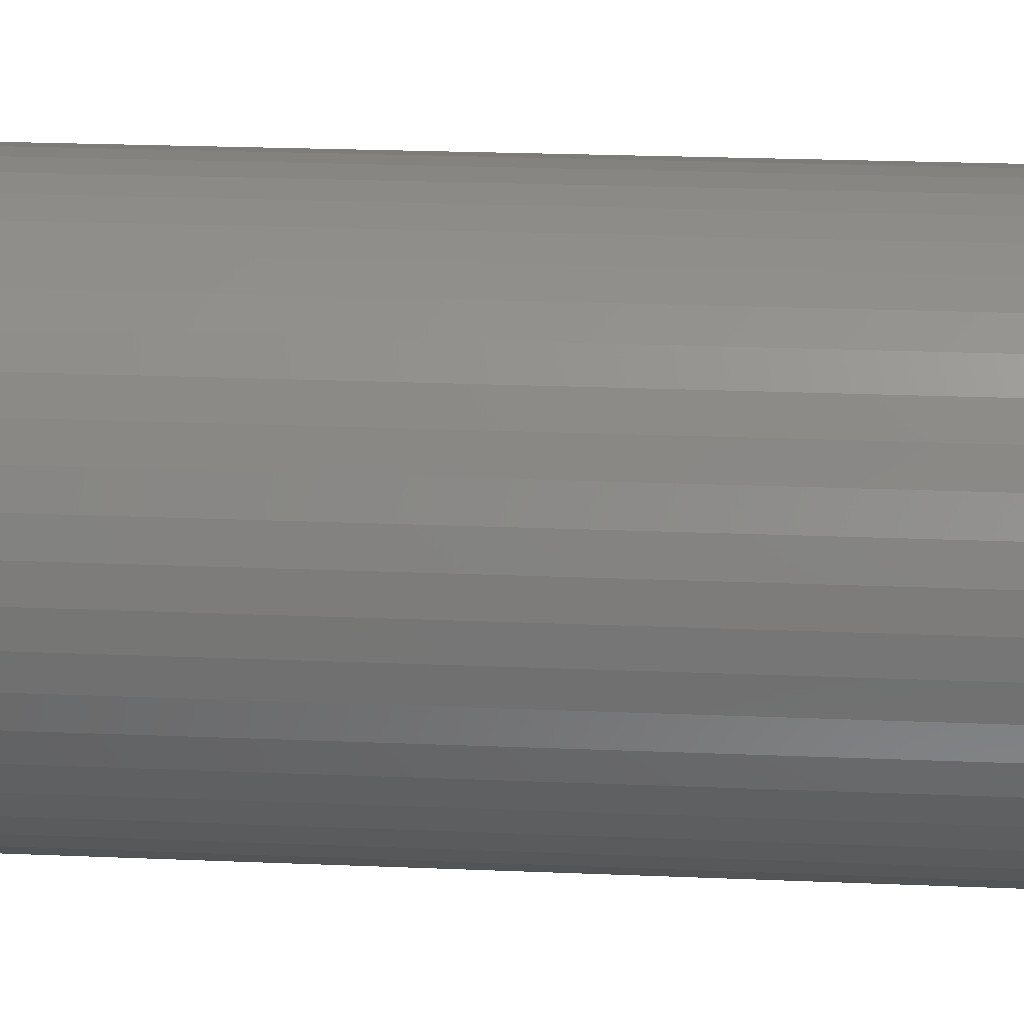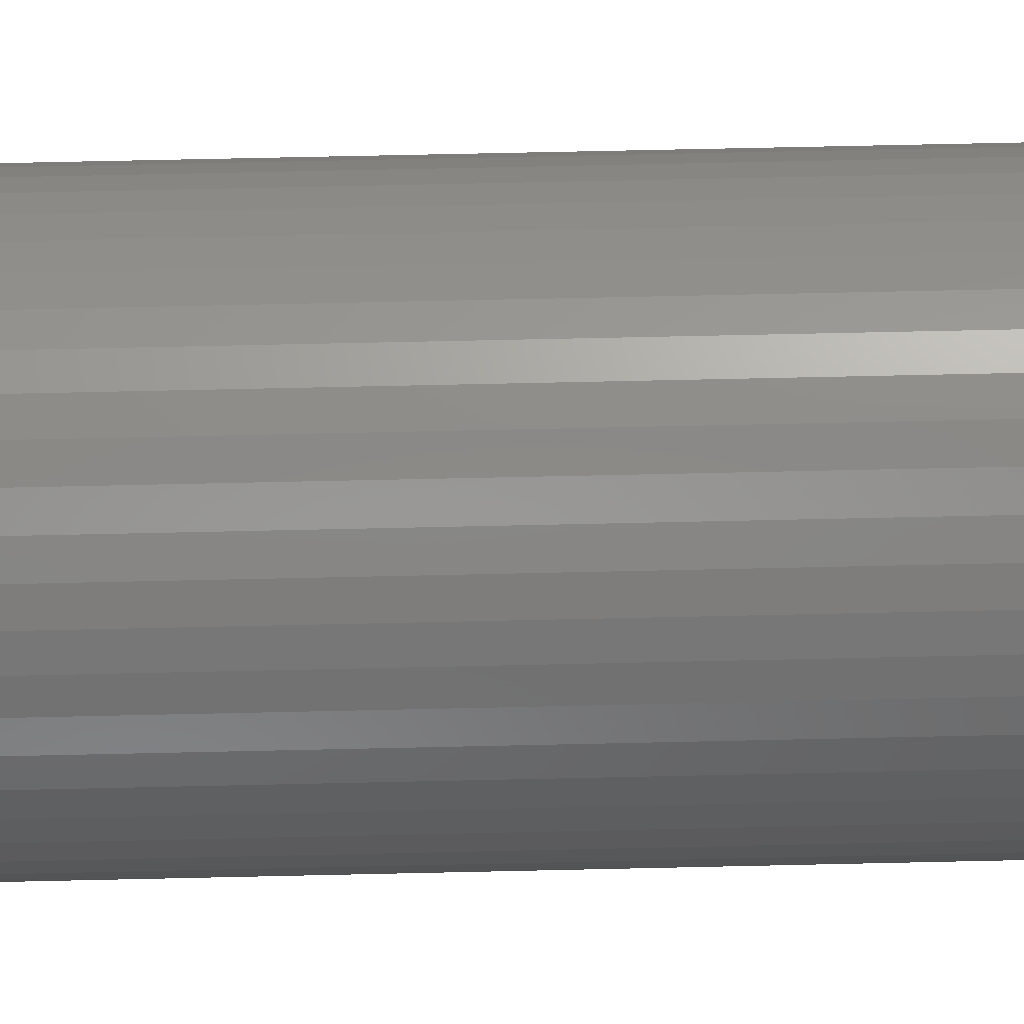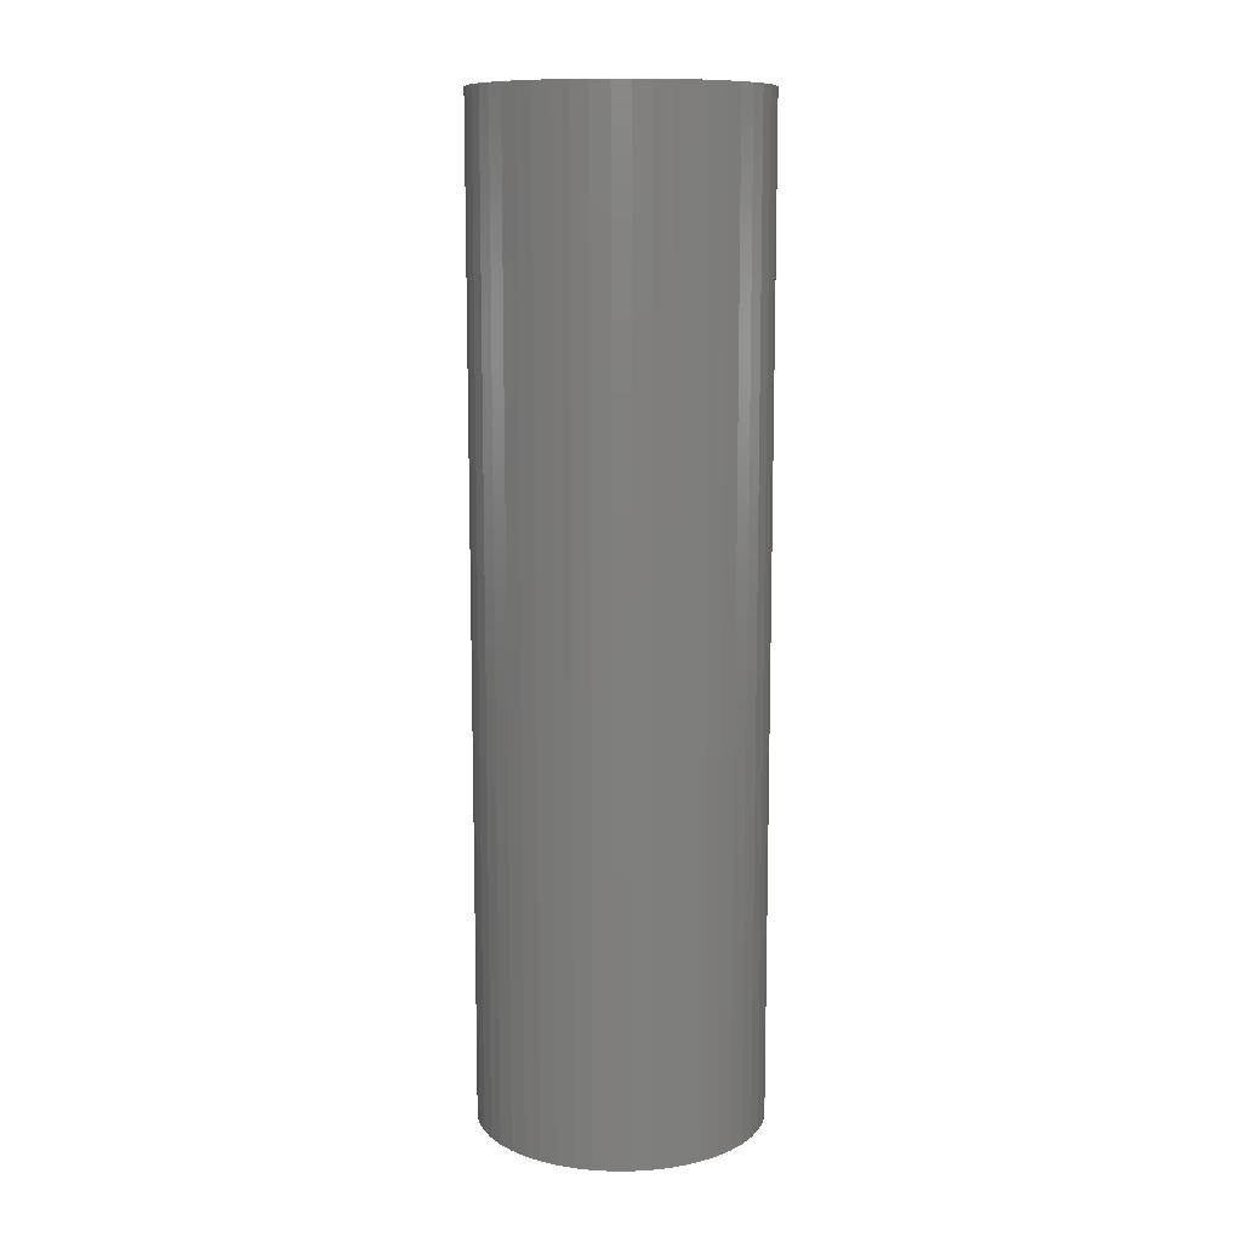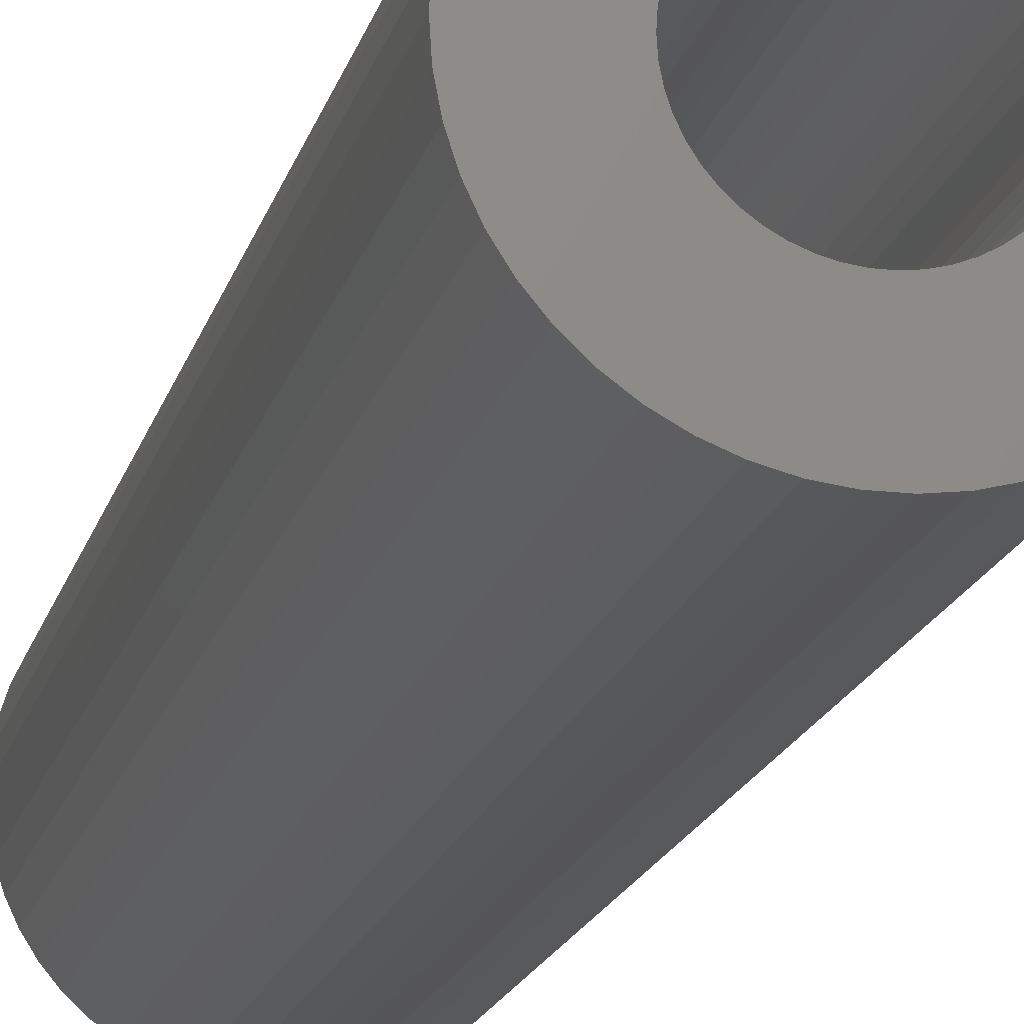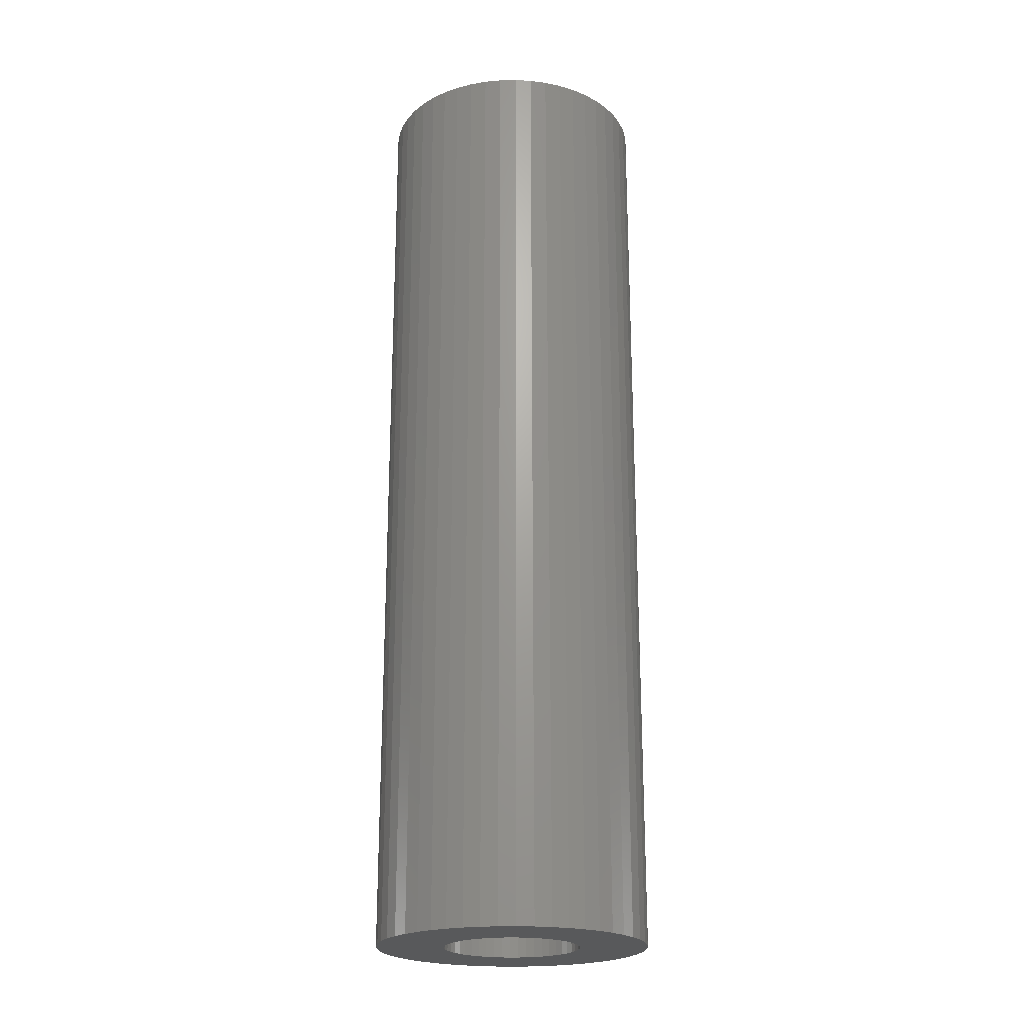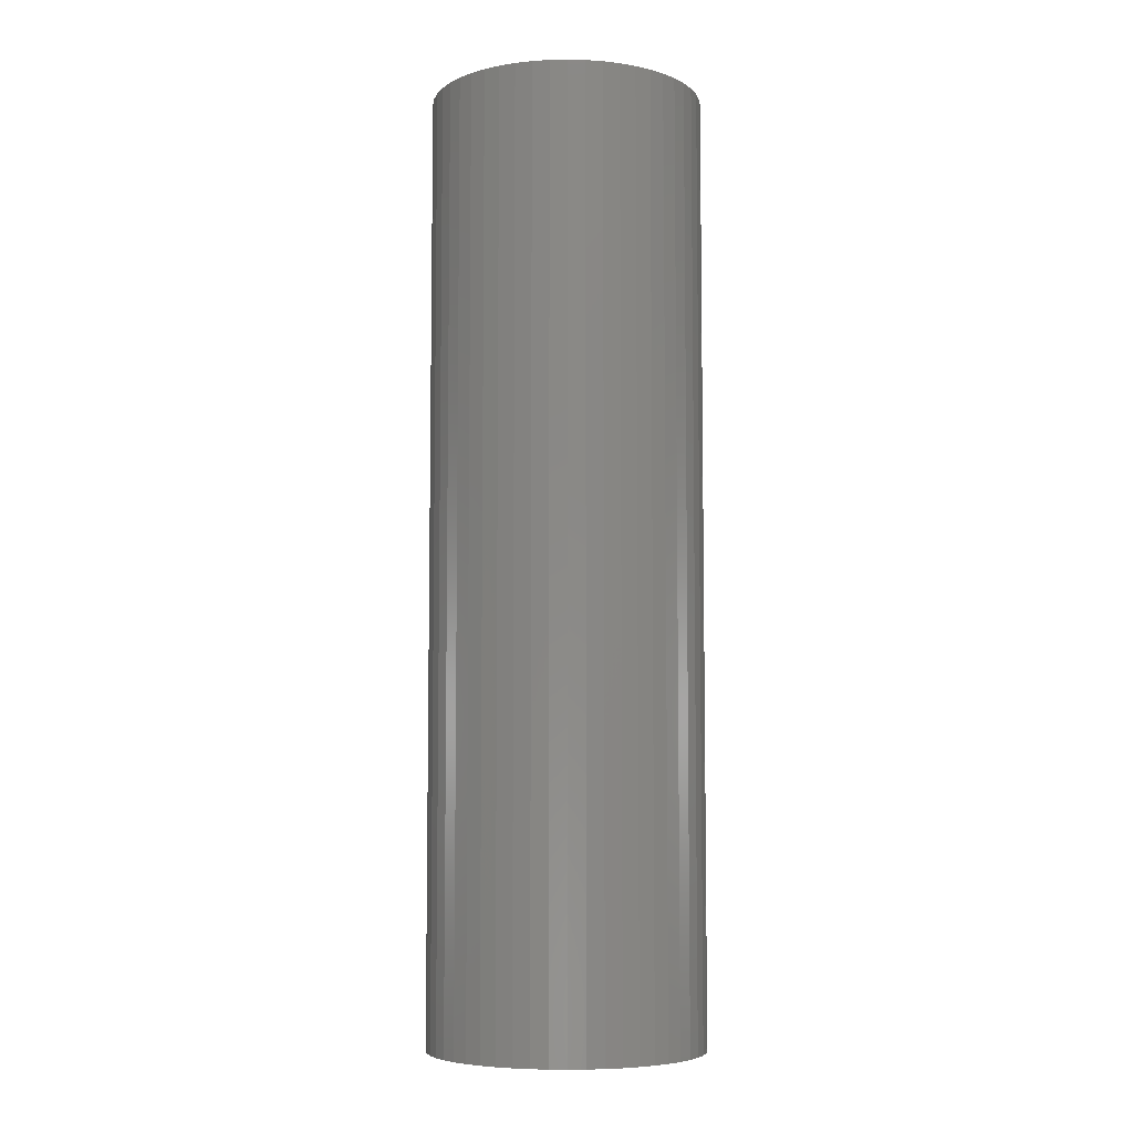
<metadata>
{"format":"stl","ext":"stl","renderer":"f3d","projection":"perspective","resolution":1024,"background":"white","views":[{"elev":16.6,"azim":-84.4,"up":"+Y"},{"elev":66.8,"azim":-91.3,"up":"+Y"},{"elev":10.9,"azim":71.9,"up":"+Z"},{"elev":-17.2,"azim":166.7,"up":"+Y"},{"elev":-22.0,"azim":174.7,"up":"+Z"},{"elev":-6.4,"azim":-54.4,"up":"+Z"}]}
</metadata>
<code>
# stl→obj: 200 verts, 400 faces
v 6.5 0 22.5
v 6.449 0.8147 -22.5
v 6.449 0.8147 22.5
v 6.5 0 -22.5
v -6.5 0 -22.5
v -6.449 0.8147 22.5
v -6.449 0.8147 -22.5
v -6.5 0 22.5
v 0.4081 6.487 -22.5
v -0.4081 6.487 22.5
v 0.4081 6.487 22.5
v -0.4081 6.487 -22.5
v 4.738 4.45 -22.5
v 4.143 5.008 22.5
v 4.738 4.45 22.5
v 4.143 5.008 -22.5
v -4.143 5.008 -22.5
v -4.738 4.45 22.5
v -4.143 5.008 22.5
v -4.738 4.45 -22.5
v -2.009 6.182 -22.5
v -2.768 5.881 22.5
v -2.009 6.182 22.5
v -2.768 5.881 -22.5
v 6.044 2.393 22.5
v 5.696 3.131 -22.5
v 5.696 3.131 22.5
v 6.044 2.393 -22.5
v 5.259 3.821 -22.5
v 5.259 3.821 22.5
v 2.768 5.881 -22.5
v 2.009 6.182 22.5
v 2.768 5.881 22.5
v 2.009 6.182 -22.5
v 1.218 6.385 22.5
v 1.218 6.385 -22.5
v 3.483 5.488 22.5
v 3.483 5.488 -22.5
v -5.696 3.131 -22.5
v -5.259 3.821 22.5
v -5.259 3.821 -22.5
v -5.696 3.131 22.5
v -6.296 1.616 -22.5
v -6.044 2.393 22.5
v -6.044 2.393 -22.5
v -6.296 1.616 22.5
v -3.483 5.488 -22.5
v -3.483 5.488 22.5
v -1.218 6.385 22.5
v -1.218 6.385 -22.5
v -2.009 -6.182 -22.5
v -1.218 -6.385 22.5
v -2.009 -6.182 22.5
v -1.218 -6.385 -22.5
v 0.4081 -6.487 -22.5
v 1.218 -6.385 22.5
v 0.4081 -6.487 22.5
v 1.218 -6.385 -22.5
v 6.296 1.616 22.5
v 6.296 1.616 -22.5
v 6.449 -0.8147 22.5
v 6.449 -0.8147 -22.5
v 4.738 -4.45 22.5
v 5.259 -3.821 -22.5
v 5.259 -3.821 22.5
v 4.738 -4.45 -22.5
v -0.4081 -6.487 22.5
v -0.4081 -6.487 -22.5
v -6.044 -2.393 -22.5
v -6.296 -1.616 22.5
v -6.296 -1.616 -22.5
v -6.044 -2.393 22.5
v 2.009 -6.182 -22.5
v 2.768 -5.881 22.5
v 2.009 -6.182 22.5
v 2.768 -5.881 -22.5
v 3.25 0 22.5
v 3.224 0.4073 22.5
v 3.148 0.8082 22.5
v 3.224 -0.4073 22.5
v 3.022 1.196 22.5
v 6.296 -1.616 22.5
v 2.848 1.566 22.5
v 3.148 -0.8082 22.5
v 2.629 1.91 22.5
v 6.044 -2.393 22.5
v 2.369 2.225 22.5
v 3.022 -1.196 22.5
v 2.072 2.504 22.5
v 5.696 -3.131 22.5
v 2.848 -1.566 22.5
v 1.741 2.744 22.5
v 1.384 2.941 22.5
v 1.004 3.091 22.5
v 0.609 3.192 22.5
v 0.2041 3.244 22.5
v -0.2041 3.244 22.5
v -0.609 3.192 22.5
v -1.004 3.091 22.5
v -1.384 2.941 22.5
v -1.741 2.744 22.5
v -2.072 2.504 22.5
v -2.369 2.225 22.5
v -2.629 1.91 22.5
v -2.848 1.566 22.5
v 2.629 -1.91 22.5
v 2.369 -2.225 22.5
v 4.143 -5.008 22.5
v 2.072 -2.504 22.5
v 3.483 -5.488 22.5
v 1.741 -2.744 22.5
v 1.384 -2.941 22.5
v 1.004 -3.091 22.5
v 0.609 -3.192 22.5
v 0.2041 -3.244 22.5
v -0.2041 -3.244 22.5
v -0.609 -3.192 22.5
v -1.004 -3.091 22.5
v -1.384 -2.941 22.5
v -2.768 -5.881 22.5
v -1.741 -2.744 22.5
v -3.483 -5.488 22.5
v -2.072 -2.504 22.5
v -4.143 -5.008 22.5
v -2.369 -2.225 22.5
v -4.738 -4.45 22.5
v -2.629 -1.91 22.5
v -5.259 -3.821 22.5
v -2.848 -1.566 22.5
v -5.696 -3.131 22.5
v -3.022 -1.196 22.5
v -3.148 -0.8082 22.5
v -3.224 -0.4073 22.5
v -6.449 -0.8147 22.5
v -3.25 0 22.5
v -3.022 1.196 22.5
v -3.148 0.8082 22.5
v -3.224 0.4073 22.5
v 6.296 -1.616 -22.5
v 6.044 -2.393 -22.5
v 3.483 -5.488 -22.5
v 4.143 -5.008 -22.5
v 5.696 -3.131 -22.5
v -2.768 -5.881 -22.5
v -4.738 -4.45 -22.5
v -5.259 -3.821 -22.5
v -6.449 -0.8147 -22.5
v -4.143 -5.008 -22.5
v -3.483 -5.488 -22.5
v -5.696 -3.131 -22.5
v 3.25 0 -22.5
v 3.224 -0.4073 -22.5
v 3.148 -0.8082 -22.5
v 3.224 0.4073 -22.5
v 3.022 -1.196 -22.5
v 2.848 -1.566 -22.5
v 3.148 0.8082 -22.5
v 2.629 -1.91 -22.5
v 2.369 -2.225 -22.5
v 3.022 1.196 -22.5
v 2.072 -2.504 -22.5
v 2.848 1.566 -22.5
v 1.741 -2.744 -22.5
v 1.384 -2.941 -22.5
v 1.004 -3.091 -22.5
v 0.609 -3.192 -22.5
v 0.2041 -3.244 -22.5
v -0.2041 -3.244 -22.5
v -0.609 -3.192 -22.5
v -1.004 -3.091 -22.5
v -1.384 -2.941 -22.5
v -1.741 -2.744 -22.5
v -2.072 -2.504 -22.5
v -2.369 -2.225 -22.5
v -2.629 -1.91 -22.5
v -2.848 -1.566 -22.5
v 2.629 1.91 -22.5
v 2.369 2.225 -22.5
v 2.072 2.504 -22.5
v 1.741 2.744 -22.5
v 1.384 2.941 -22.5
v 1.004 3.091 -22.5
v 0.609 3.192 -22.5
v 0.2041 3.244 -22.5
v -0.2041 3.244 -22.5
v -0.609 3.192 -22.5
v -1.004 3.091 -22.5
v -1.384 2.941 -22.5
v -1.741 2.744 -22.5
v -2.072 2.504 -22.5
v -2.369 2.225 -22.5
v -2.629 1.91 -22.5
v -2.848 1.566 -22.5
v -3.022 1.196 -22.5
v -3.148 0.8082 -22.5
v -3.224 0.4073 -22.5
v -3.25 0 -22.5
v -3.022 -1.196 -22.5
v -3.148 -0.8082 -22.5
v -3.224 -0.4073 -22.5
f 1 2 3
f 2 1 4
f 5 6 7
f 6 5 8
f 9 10 11
f 10 9 12
f 13 14 15
f 14 13 16
f 17 18 19
f 18 17 20
f 21 22 23
f 22 21 24
f 25 26 27
f 26 25 28
f 27 29 30
f 29 27 26
f 31 32 33
f 32 31 34
f 34 35 32
f 35 34 36
f 16 37 14
f 37 16 38
f 39 40 41
f 40 39 42
f 41 18 20
f 18 41 40
f 43 44 45
f 44 43 46
f 47 19 48
f 19 47 17
f 12 49 10
f 49 12 50
f 51 52 53
f 52 51 54
f 55 56 57
f 56 55 58
f 59 28 25
f 28 59 60
f 3 60 59
f 60 3 2
f 30 13 15
f 13 30 29
f 36 11 35
f 11 36 9
f 38 33 37
f 33 38 31
f 45 42 39
f 42 45 44
f 61 4 1
f 4 61 62
f 63 64 65
f 64 63 66
f 54 67 52
f 67 54 68
f 69 70 71
f 70 69 72
f 73 74 75
f 74 73 76
f 58 75 56
f 75 58 73
f 77 1 3
f 78 3 59
f 1 77 61
f 79 59 25
f 80 61 77
f 81 25 27
f 61 80 82
f 83 27 30
f 84 82 80
f 85 30 15
f 82 84 86
f 87 15 14
f 88 86 84
f 89 14 37
f 86 88 90
f 91 90 88
f 3 78 77
f 59 79 78
f 25 81 79
f 27 83 81
f 92 37 33
f 30 85 83
f 15 87 85
f 14 89 87
f 93 33 32
f 37 92 89
f 33 93 92
f 94 32 35
f 32 94 93
f 35 95 94
f 11 95 35
f 11 96 95
f 11 97 96
f 10 97 11
f 10 98 97
f 49 98 10
f 98 49 99
f 23 99 49
f 99 23 100
f 22 100 23
f 100 22 101
f 48 101 22
f 101 48 102
f 19 102 48
f 102 19 103
f 18 103 19
f 103 18 104
f 40 104 18
f 42 105 40
f 104 40 105
f 90 91 65
f 106 65 91
f 65 106 63
f 107 63 106
f 63 107 108
f 109 108 107
f 108 109 110
f 111 110 109
f 110 111 74
f 112 74 111
f 74 112 75
f 113 75 112
f 75 113 56
f 114 56 113
f 114 57 56
f 115 57 114
f 116 57 115
f 116 67 57
f 117 67 116
f 52 117 118
f 117 52 67
f 53 118 119
f 120 119 121
f 118 53 52
f 122 121 123
f 124 123 125
f 126 125 127
f 119 120 53
f 128 127 129
f 130 129 131
f 72 131 132
f 70 132 133
f 121 122 120
f 134 133 135
f 105 42 136
f 44 136 42
f 123 124 122
f 136 44 137
f 125 126 124
f 46 137 44
f 127 128 126
f 137 46 138
f 129 130 128
f 6 138 46
f 131 72 130
f 138 6 135
f 132 70 72
f 8 135 6
f 133 134 70
f 135 8 134
f 7 46 43
f 46 7 6
f 24 48 22
f 48 24 47
f 50 23 49
f 23 50 21
f 86 139 82
f 139 86 140
f 82 62 61
f 62 82 139
f 76 110 74
f 110 76 141
f 142 63 108
f 63 142 66
f 65 143 90
f 143 65 64
f 90 140 86
f 140 90 143
f 144 53 120
f 53 144 51
f 145 128 146
f 128 145 126
f 147 8 5
f 8 147 134
f 141 108 110
f 108 141 142
f 68 57 67
f 57 68 55
f 148 122 124
f 122 148 149
f 145 124 126
f 124 145 148
f 150 72 69
f 72 150 130
f 151 4 62
f 152 62 139
f 4 151 2
f 153 139 140
f 154 2 151
f 155 140 143
f 2 154 60
f 156 143 64
f 157 60 154
f 158 64 66
f 60 157 28
f 159 66 142
f 160 28 157
f 161 142 141
f 28 160 26
f 162 26 160
f 62 152 151
f 139 153 152
f 140 155 153
f 143 156 155
f 163 141 76
f 64 158 156
f 66 159 158
f 142 161 159
f 164 76 73
f 141 163 161
f 76 164 163
f 165 73 58
f 73 165 164
f 58 166 165
f 55 166 58
f 55 167 166
f 55 168 167
f 68 168 55
f 68 169 168
f 54 169 68
f 169 54 170
f 51 170 54
f 170 51 171
f 144 171 51
f 171 144 172
f 149 172 144
f 172 149 173
f 148 173 149
f 173 148 174
f 145 174 148
f 174 145 175
f 146 175 145
f 150 176 146
f 175 146 176
f 26 162 29
f 177 29 162
f 29 177 13
f 178 13 177
f 13 178 16
f 179 16 178
f 16 179 38
f 180 38 179
f 38 180 31
f 181 31 180
f 31 181 34
f 182 34 181
f 34 182 36
f 183 36 182
f 183 9 36
f 184 9 183
f 185 9 184
f 185 12 9
f 186 12 185
f 50 186 187
f 186 50 12
f 21 187 188
f 24 188 189
f 187 21 50
f 47 189 190
f 17 190 191
f 20 191 192
f 188 24 21
f 41 192 193
f 39 193 194
f 45 194 195
f 43 195 196
f 189 47 24
f 7 196 197
f 176 150 198
f 69 198 150
f 190 17 47
f 198 69 199
f 191 20 17
f 71 199 69
f 192 41 20
f 199 71 200
f 193 39 41
f 147 200 71
f 194 45 39
f 200 147 197
f 195 43 45
f 5 197 147
f 196 7 43
f 197 5 7
f 71 134 147
f 134 71 70
f 146 130 150
f 130 146 128
f 149 120 122
f 120 149 144
f 160 83 162
f 83 160 81
f 137 194 136
f 194 137 195
f 162 85 177
f 85 162 83
f 183 94 95
f 94 183 182
f 182 93 94
f 93 182 181
f 188 99 100
f 99 188 187
f 136 193 105
f 193 136 194
f 152 77 151
f 77 152 80
f 163 112 111
f 112 163 164
f 184 95 96
f 95 184 183
f 180 89 92
f 89 180 179
f 104 191 103
f 191 104 192
f 189 100 101
f 100 189 188
f 186 97 98
f 97 186 185
f 190 101 102
f 101 190 189
f 151 78 154
f 78 151 77
f 161 111 109
f 111 161 163
f 155 84 153
f 84 155 88
f 169 118 117
f 118 169 170
f 157 81 160
f 81 157 79
f 179 87 89
f 87 179 178
f 185 96 97
f 96 185 184
f 181 92 93
f 92 181 180
f 135 196 138
f 196 135 197
f 138 195 137
f 195 138 196
f 105 192 104
f 192 105 193
f 187 98 99
f 98 187 186
f 191 102 103
f 102 191 190
f 153 80 152
f 80 153 84
f 158 91 156
f 91 158 106
f 156 88 155
f 88 156 91
f 166 115 114
f 115 166 167
f 154 79 157
f 79 154 78
f 177 87 178
f 87 177 85
f 168 117 116
f 117 168 169
f 133 197 135
f 197 133 200
f 131 199 132
f 199 131 198
f 125 175 127
f 175 125 174
f 159 109 107
f 109 159 161
f 159 106 158
f 106 159 107
f 172 123 121
f 123 172 173
f 167 116 115
f 116 167 168
f 132 200 133
f 200 132 199
f 173 125 123
f 125 173 174
f 129 198 131
f 198 129 176
f 127 176 129
f 176 127 175
f 165 114 113
f 114 165 166
f 171 121 119
f 121 171 172
f 164 113 112
f 113 164 165
f 170 119 118
f 119 170 171

</code>
